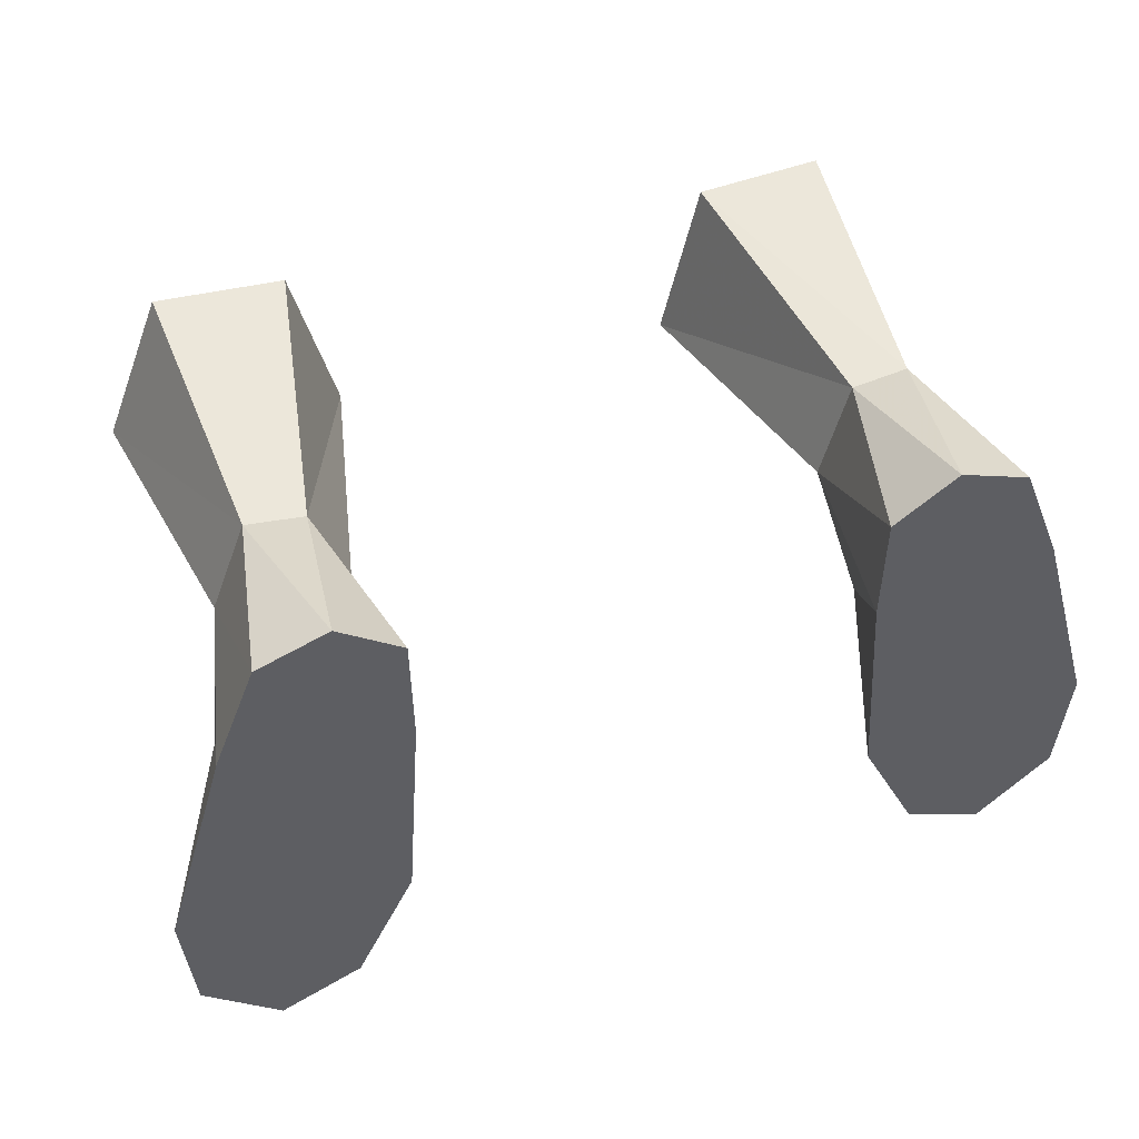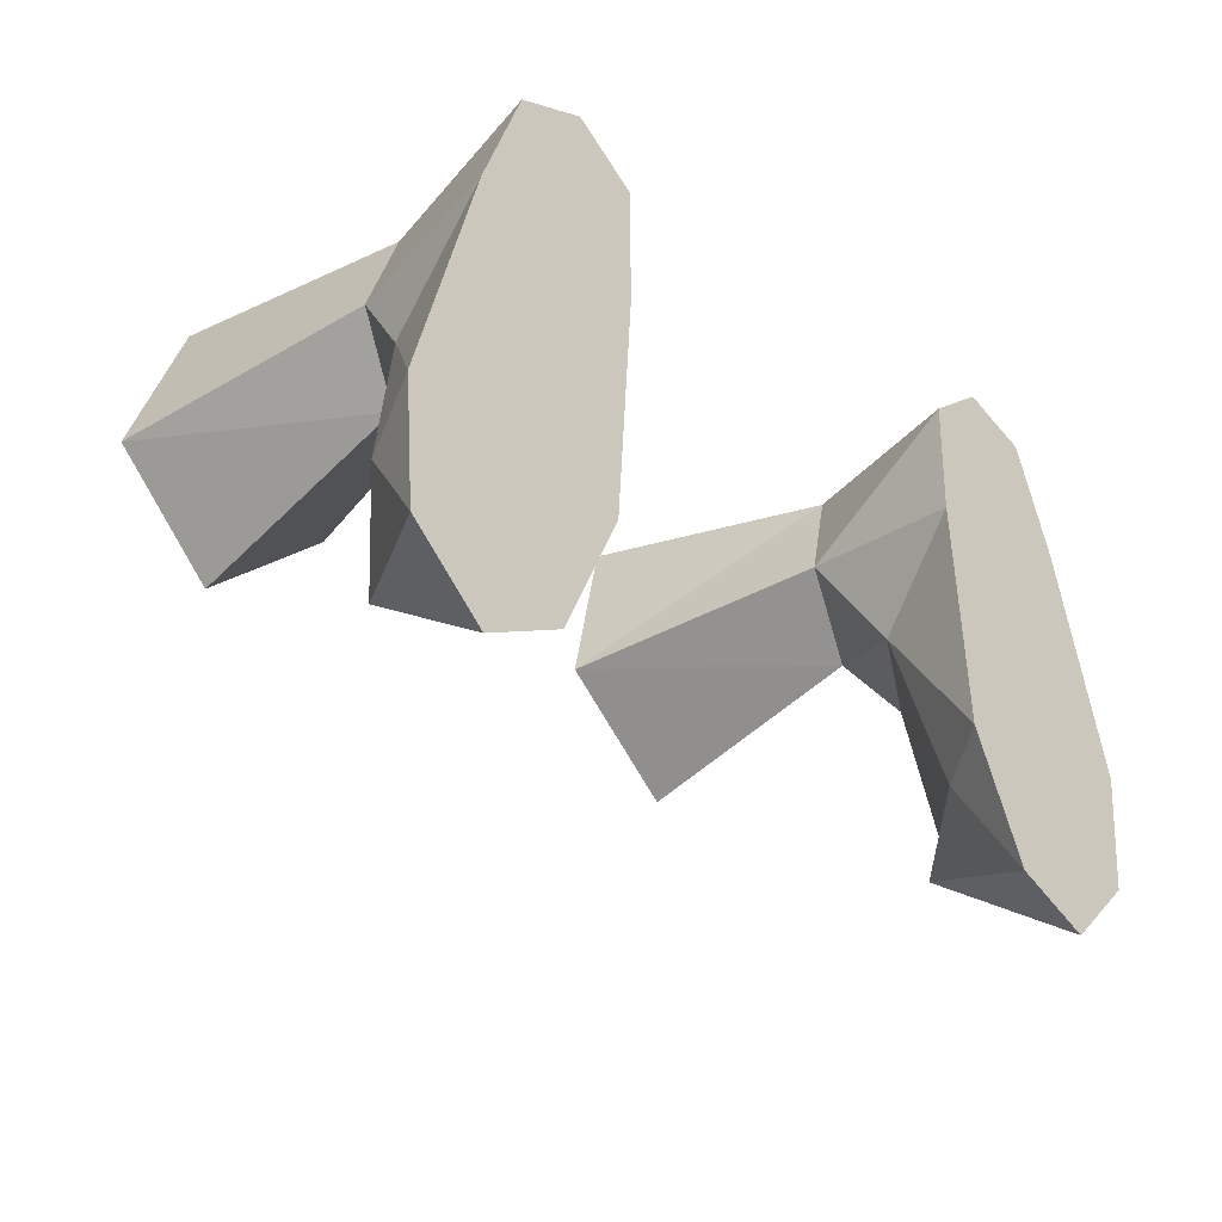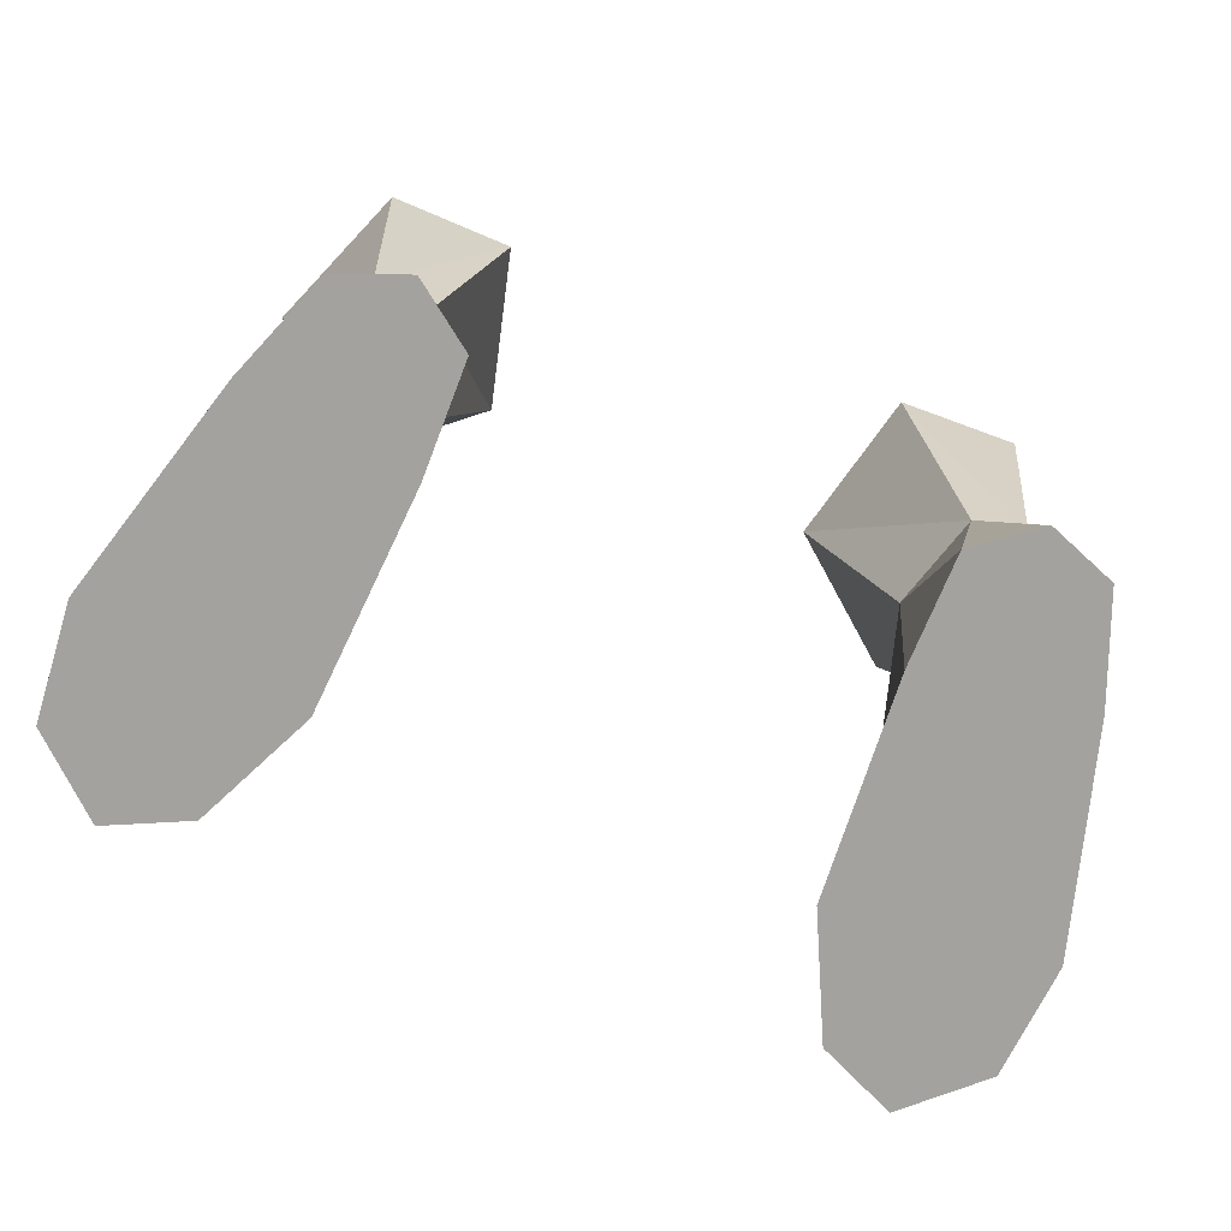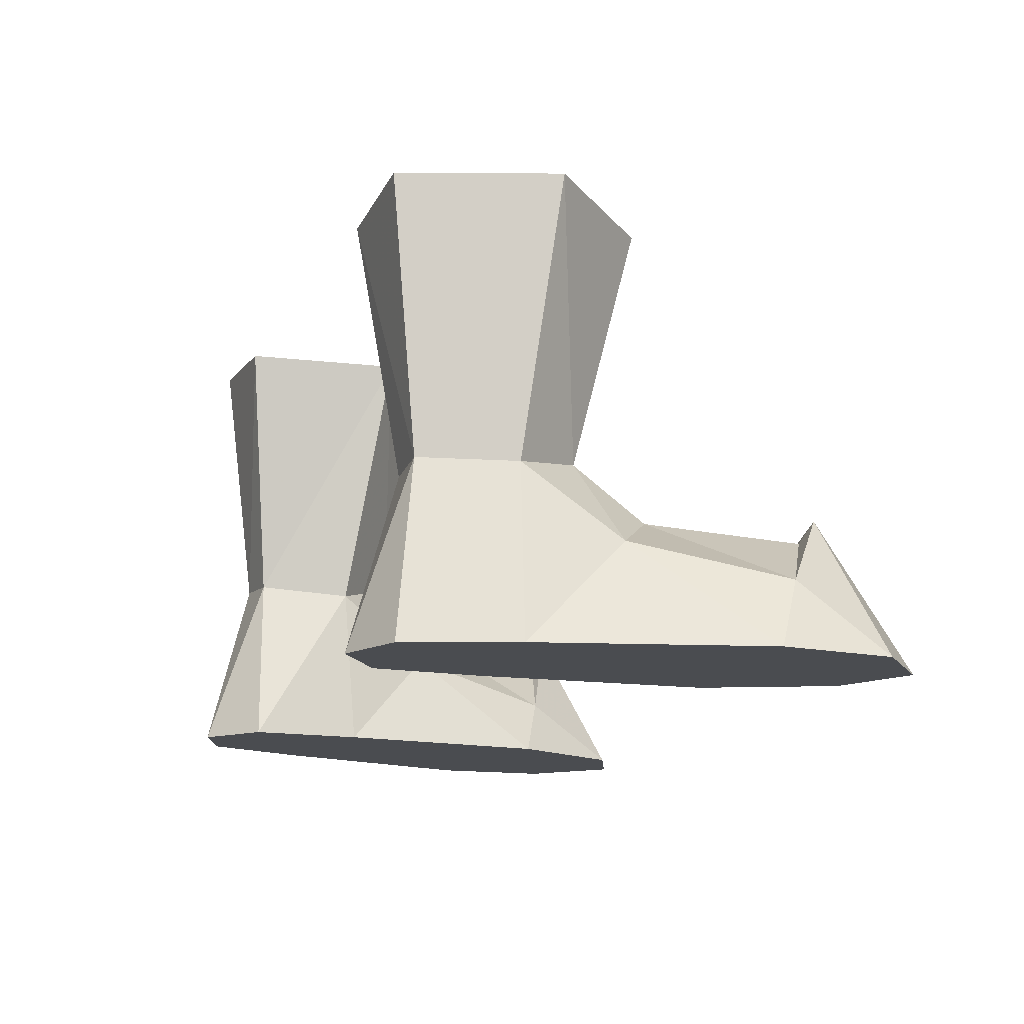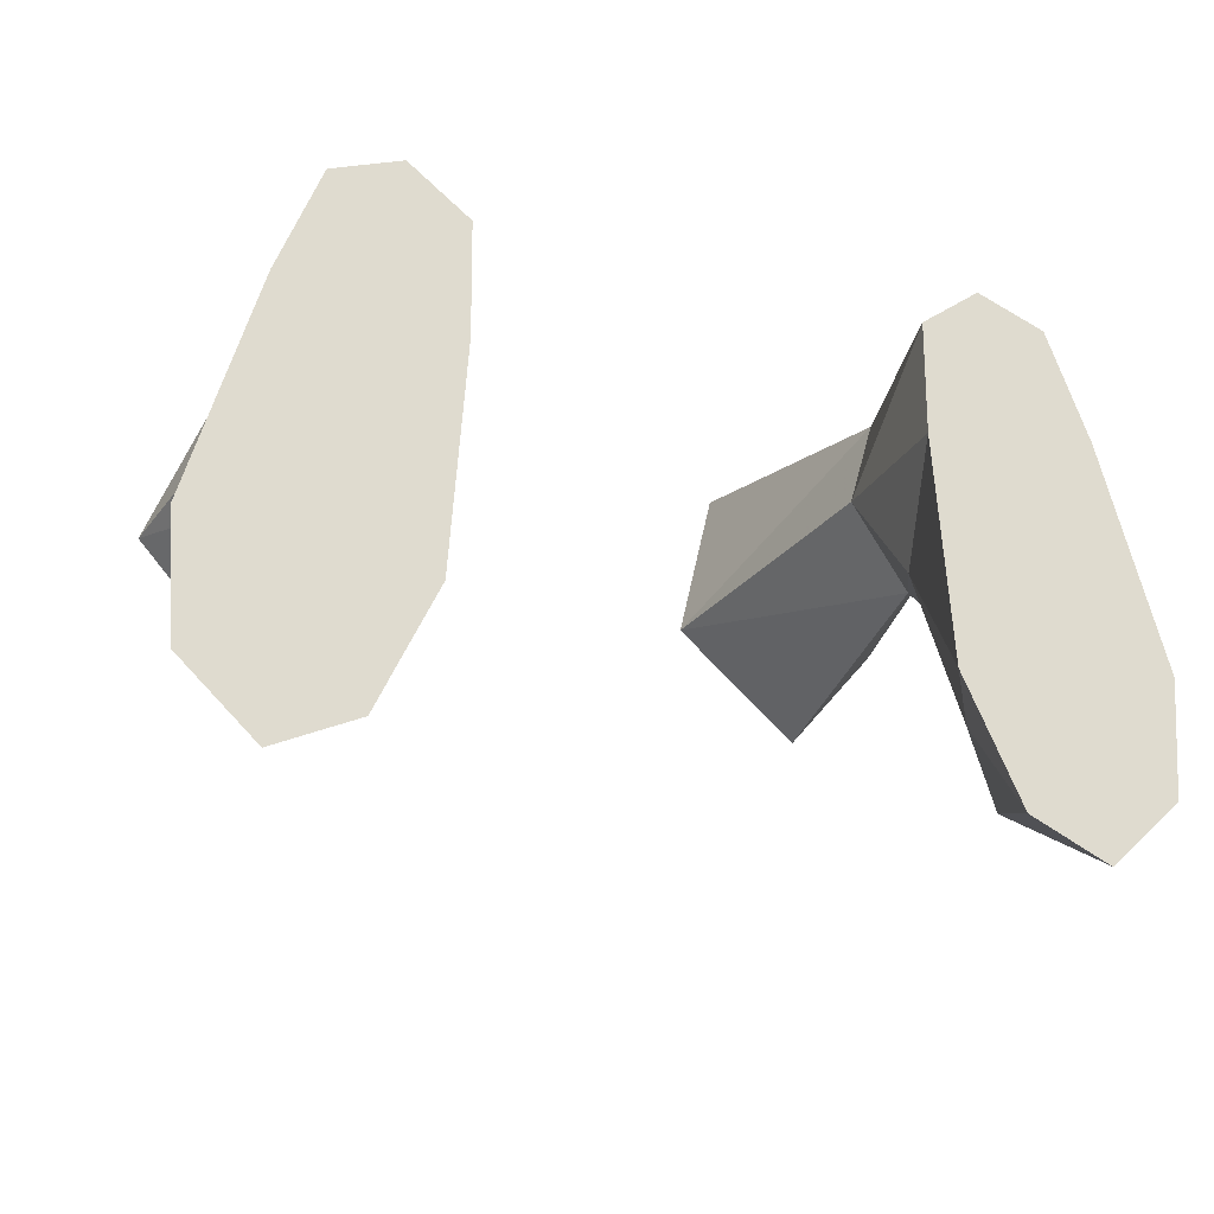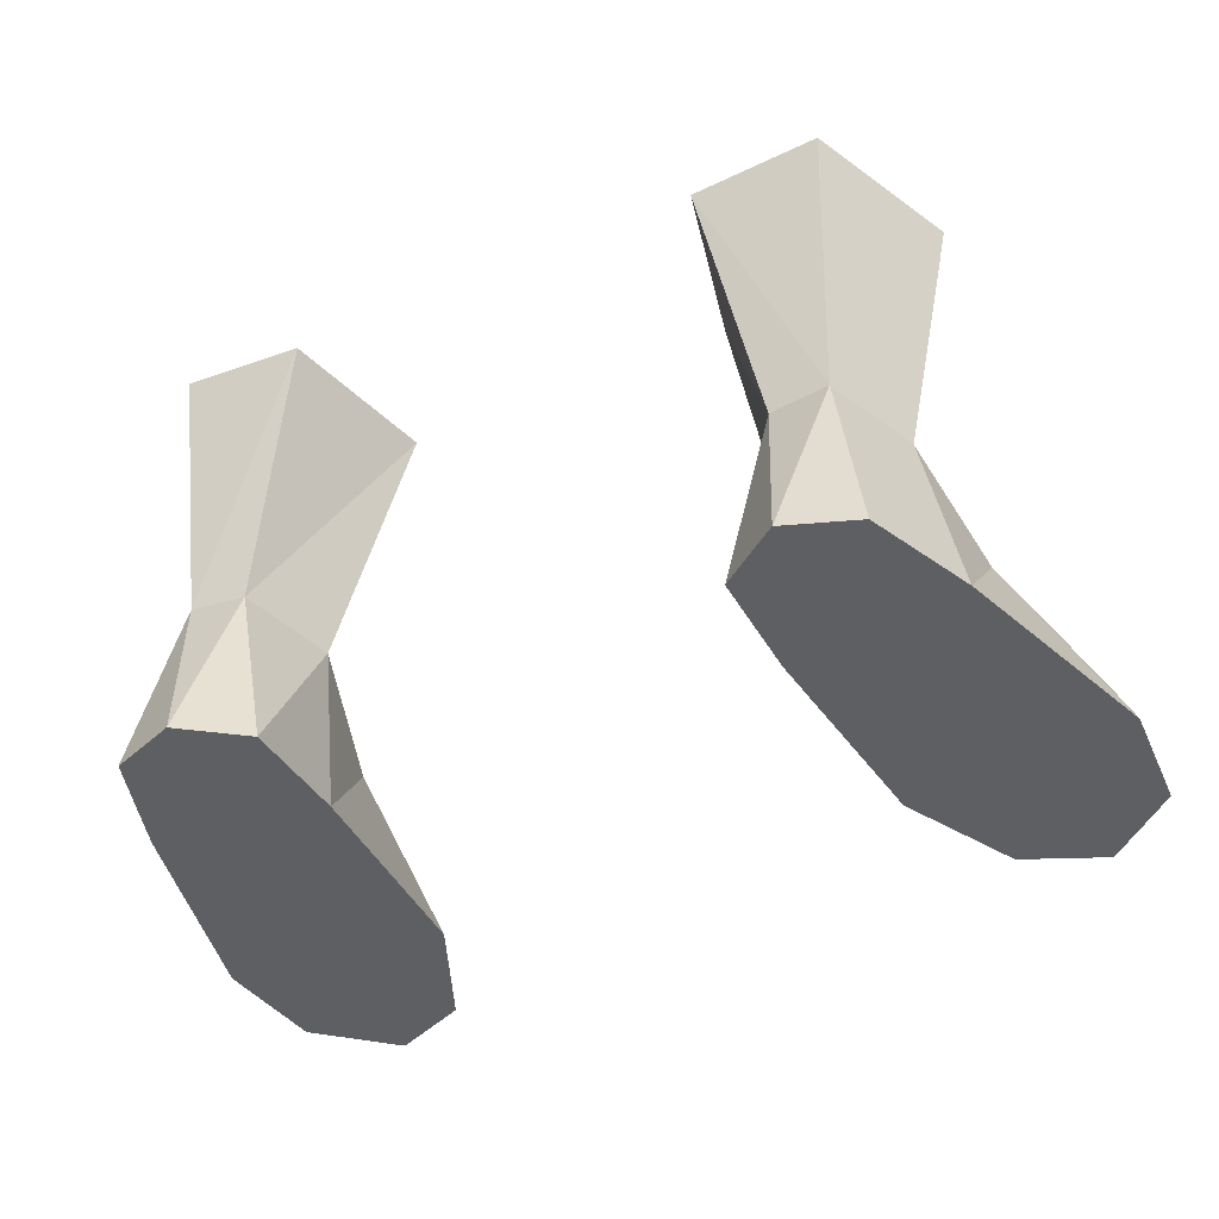
<metadata>
{"format":"obj","ext":"obj","renderer":"f3d","projection":"perspective","resolution":1024,"background":"white","views":[{"elev":48.8,"azim":161.6,"up":"+Y"},{"elev":-30.7,"azim":133.7,"up":"+Y"},{"elev":-72.4,"azim":158.4,"up":"+Z"},{"elev":-14.9,"azim":-111.1,"up":"+Z"},{"elev":-24.0,"azim":157.8,"up":"+Y"},{"elev":-40.3,"azim":-152.9,"up":"+Z"}]}
</metadata>
<code>
g priest_shoe_male_49010
v 11.26 2.577 3.005
v 10.47 5.302 5.173
v 8.964 3.115 5.686
v 9.41 1.148 4.05
v 8.685 -5.273 -0.06583
v 8.17 -2.412 1.702
v 6.979 -1.665 -0.06584
v 12.6 -1.821 1.989
v 10.43 -3.187 3.603
v 13.45 -0.9153 -0.06513
v 11.55 5.615 -0.06517
v 6.979 -1.665 -0.06584
v 6.52 4.879 -0.06585
v 11.55 5.615 -0.06517
v 13.45 -0.9153 -0.06513
v 10.32 8.767 -0.06525
v 6.552 8.202 -0.06571
v 10.32 8.767 -0.06525
v 9.398 7.989 5.298
v 6.854 5.196 4.885
v 7.752 7.891 5.174
v 6.552 8.202 -0.06571
v 6.52 4.879 -0.06585
v 7.402 2.242 2.891
v 9.41 1.148 4.05
v 13.18 -4.369 -0.06513
v 8.685 -5.273 -0.06583
v 13.18 -4.369 -0.06513
v 10.52 -3.646 4.285
v 10.43 -3.187 3.603
v 10.52 -3.646 4.285
v 8.32 9.531 -0.06549
v 8.32 9.531 -0.06549
v 7.752 7.891 5.174
v 6.552 8.202 -0.06571
v 11.03 -6.358 -0.06545
v 8.964 3.115 5.686
v 10.47 5.302 5.173
v 11.72 4.456 13.25
v 8.845 1.116 12.95
v 5.158 4.207 12.87
v 6.854 5.196 4.885
v 11.03 -6.358 -0.06545
v 6.318 8.817 13.07
v 9.96 8.865 13.3
v 9.398 7.989 5.298
v 7.752 7.891 5.174
v 5.158 4.207 12.87
v 6.854 5.196 4.885
v -10.8 2.526 2.985
v -8.949 1.097 4.03
v -8.503 3.064 5.666
v -10.01 5.251 5.153
v -8.225 -5.34 -0.06583
v -6.519 -1.732 -0.06583
v -7.709 -2.479 1.702
v -12.14 -1.888 1.989
v -9.967 -3.254 3.603
v -11.09 5.548 -0.06517
v -12.99 -0.9825 -0.06513
v -6.519 -1.732 -0.06583
v -12.99 -0.9825 -0.06513
v -11.09 5.548 -0.06517
v -6.059 4.812 -0.06583
v -9.859 8.7 -0.06525
v -6.092 8.135 -0.0657
v -8.936 7.938 5.278
v -9.859 8.7 -0.06525
v -6.393 5.145 4.865
v -6.059 4.812 -0.06583
v -6.092 8.135 -0.0657
v -7.291 7.84 5.154
v -6.941 2.19 2.871
v -8.949 1.097 4.03
v -12.72 -4.437 -0.06513
v -8.225 -5.34 -0.06583
v -12.72 -4.437 -0.06513
v -10.06 -3.714 4.285
v -9.967 -3.254 3.603
v -10.06 -3.714 4.285
v -7.86 9.463 -0.06548
v -7.86 9.463 -0.06548
v -7.291 7.84 5.154
v -6.092 8.135 -0.0657
v -10.57 -6.425 -0.06545
v -8.503 3.064 5.666
v -8.383 1.081 12.91
v -11.26 4.421 13.21
v -10.01 5.251 5.153
v -4.696 4.171 12.83
v -6.393 5.145 4.865
v -10.57 -6.425 -0.06545
v -5.856 8.782 13.03
v -7.291 7.84 5.154
v -8.936 7.938 5.278
v -9.499 8.83 13.26
v -4.696 4.171 12.83
v -6.393 5.145 4.865
f 1 2 3
f 3 4 1
f 5 6 7
f 8 1 4
f 4 9 8
f 1 8 10
f 10 11 1
f 12 13 14
f 14 15 12
f 16 14 13
f 13 17 16
f 2 11 18
f 18 19 2
f 20 21 22
f 22 23 20
f 24 25 3
f 3 20 24
f 26 10 8
f 27 12 15
f 15 28 27
f 29 26 8
f 25 24 6
f 6 30 25
f 24 23 7
f 7 6 24
f 5 31 6
f 16 17 32
f 33 34 19
f 24 20 23
f 18 33 19
f 35 34 33
f 2 1 11
f 36 27 28
f 37 38 39
f 39 40 37
f 41 42 37
f 37 40 41
f 5 43 31
f 29 43 26
f 44 45 46
f 46 47 44
f 46 45 39
f 39 38 46
f 48 44 47
f 47 49 48
f 6 31 30
f 9 29 8
f 50 51 52
f 52 53 50
f 54 55 56
f 57 58 51
f 51 50 57
f 50 59 60
f 60 57 50
f 61 62 63
f 63 64 61
f 65 66 64
f 64 63 65
f 53 67 68
f 68 59 53
f 69 70 71
f 71 72 69
f 73 69 52
f 52 74 73
f 75 57 60
f 76 77 62
f 62 61 76
f 78 57 75
f 74 79 56
f 56 73 74
f 73 56 55
f 55 70 73
f 54 56 80
f 65 81 66
f 82 67 83
f 73 70 69
f 68 67 82
f 84 82 83
f 53 59 50
f 85 77 76
f 86 87 88
f 88 89 86
f 90 87 86
f 86 91 90
f 54 80 92
f 78 75 92
f 93 94 95
f 95 96 93
f 95 89 88
f 88 96 95
f 97 98 94
f 94 93 97
f 56 79 80
f 58 57 78

</code>
